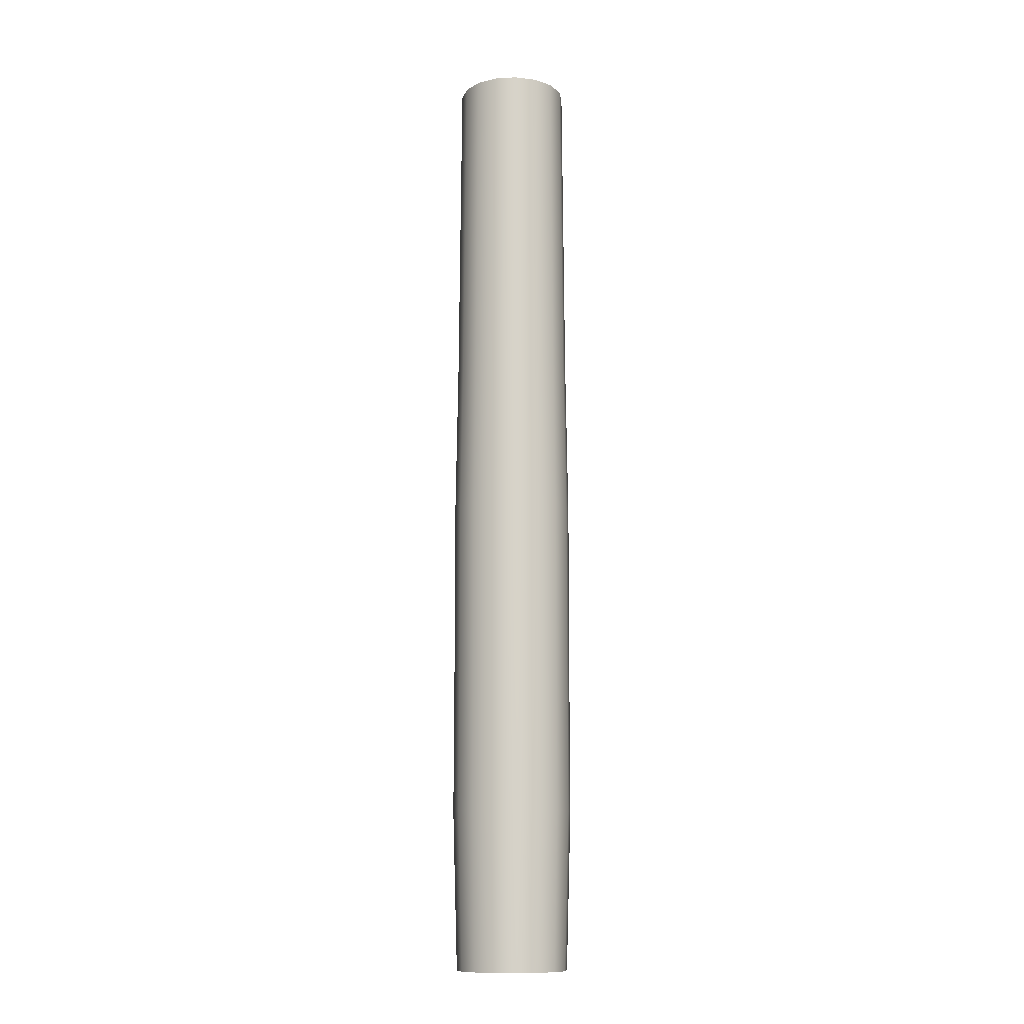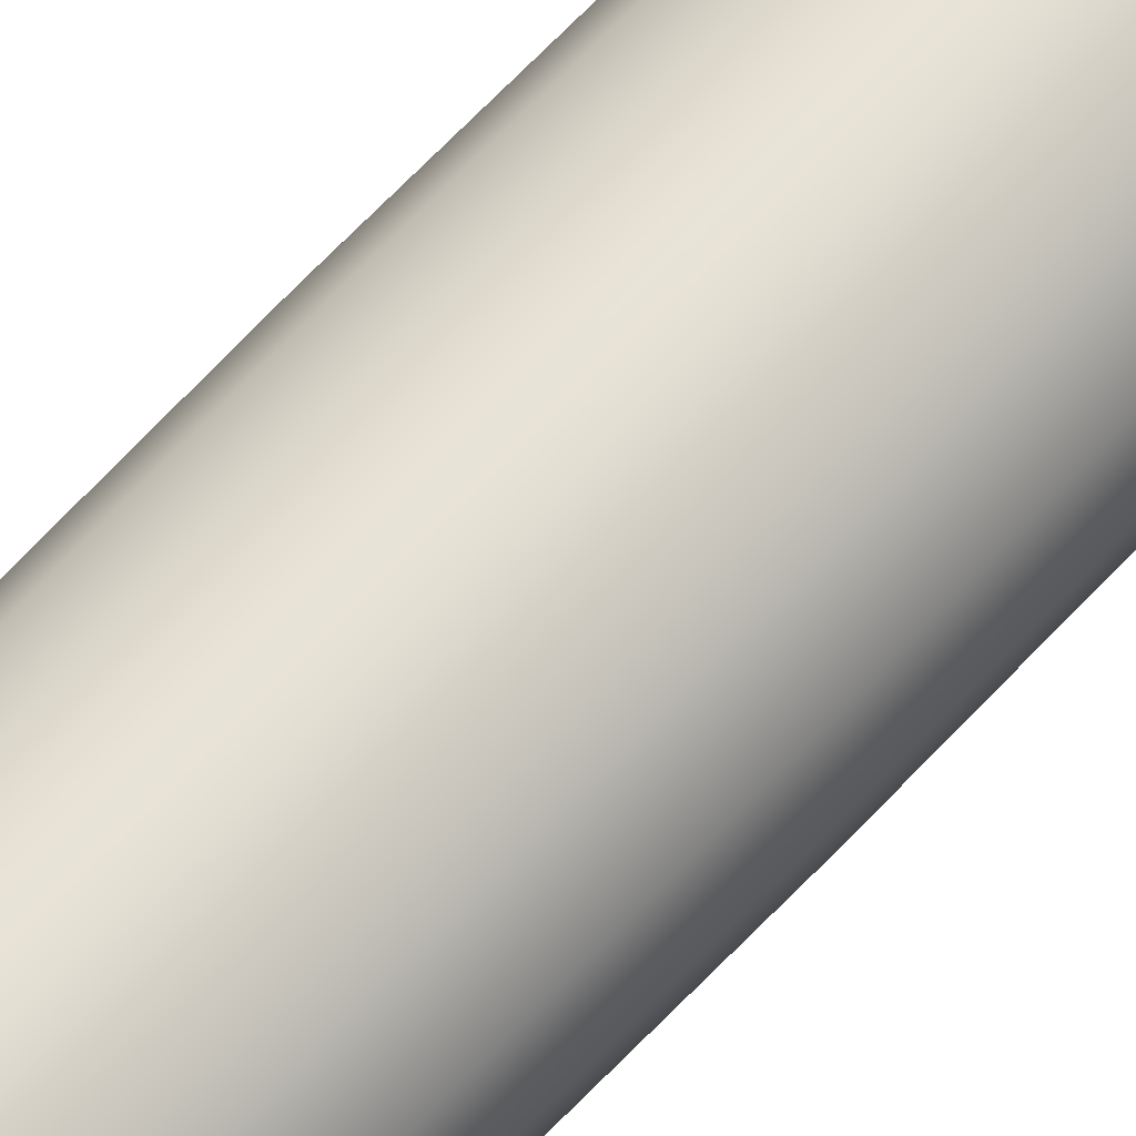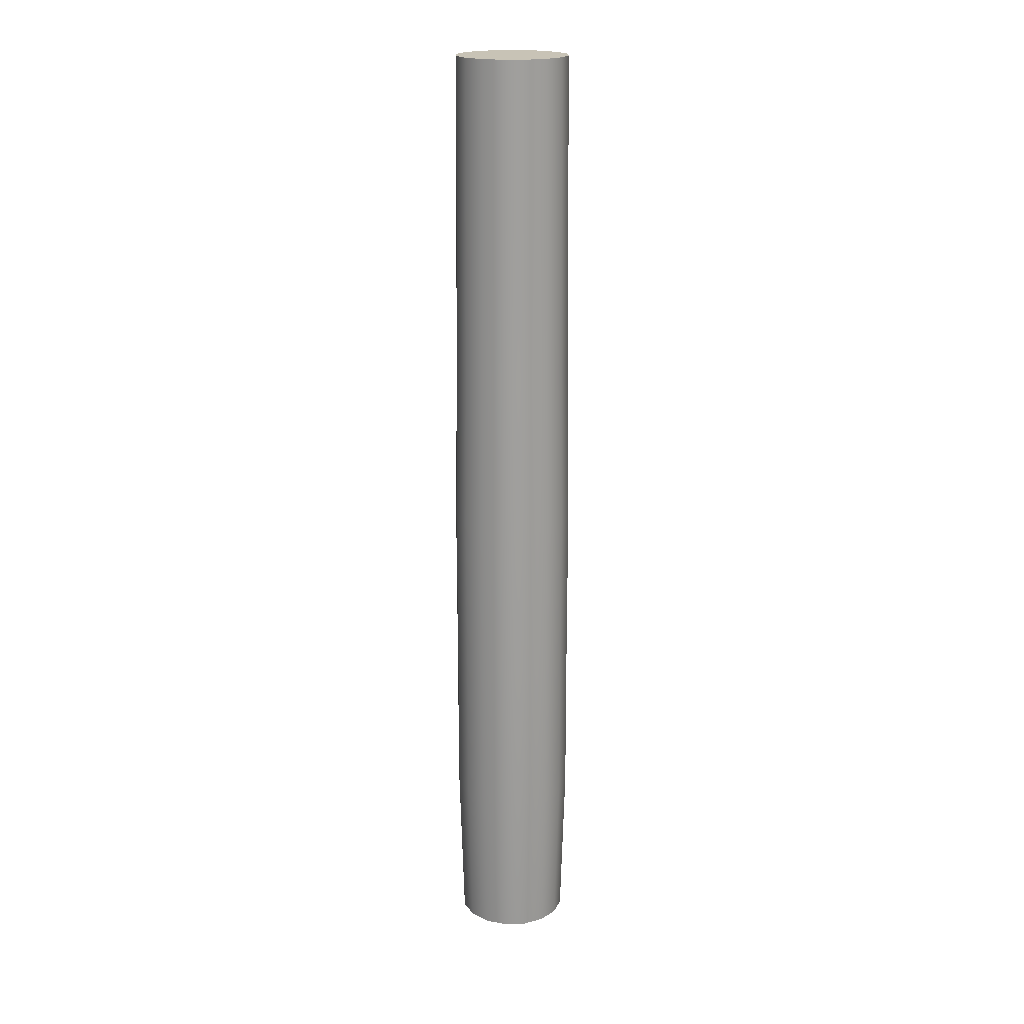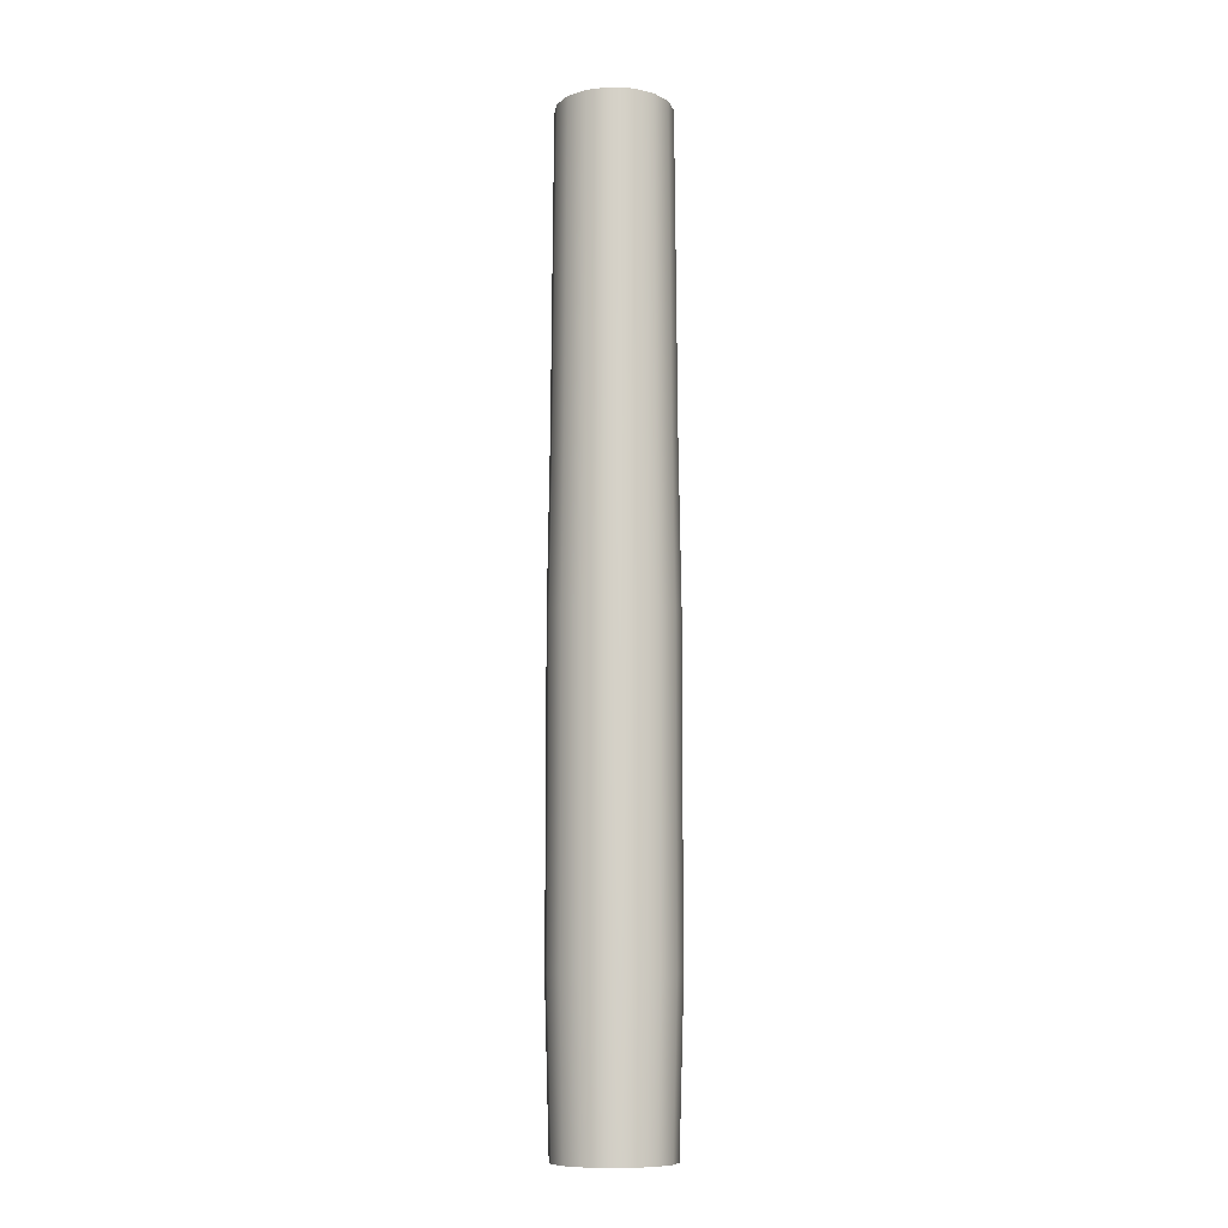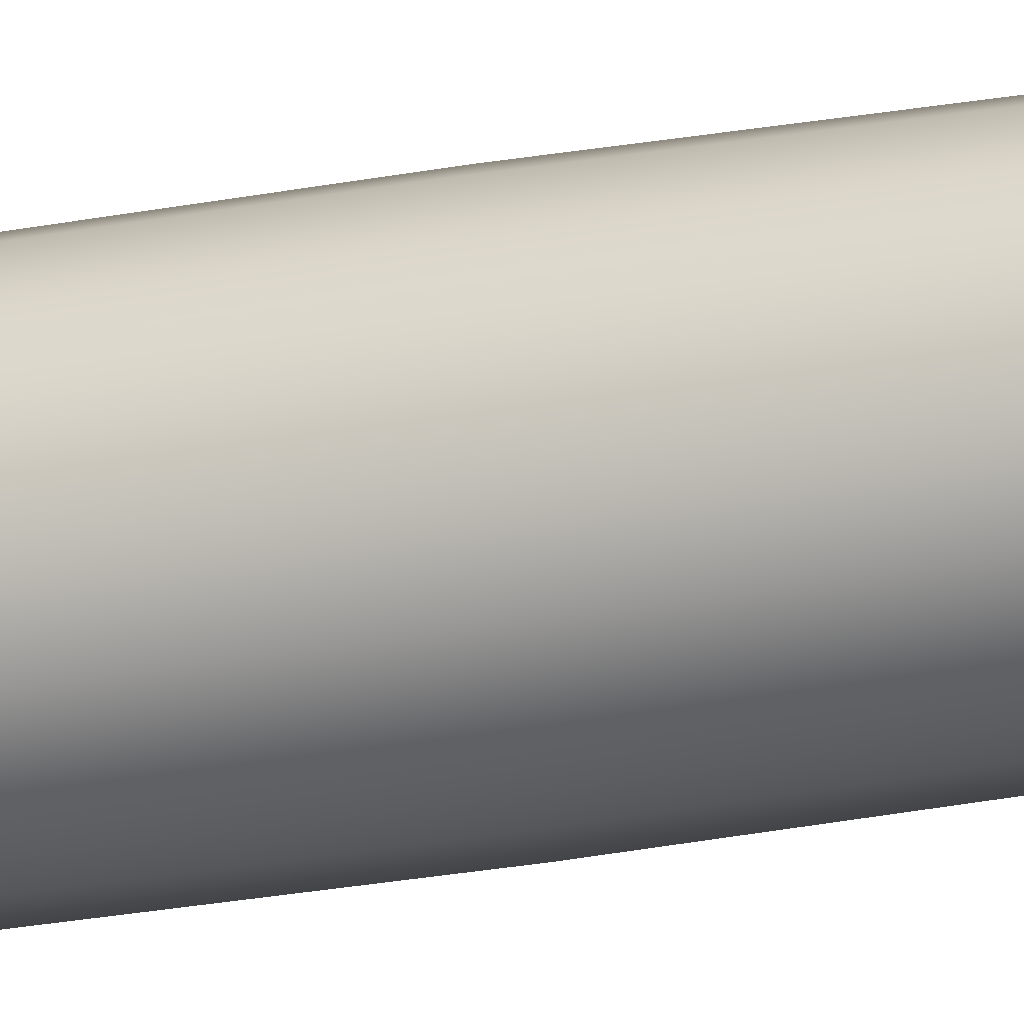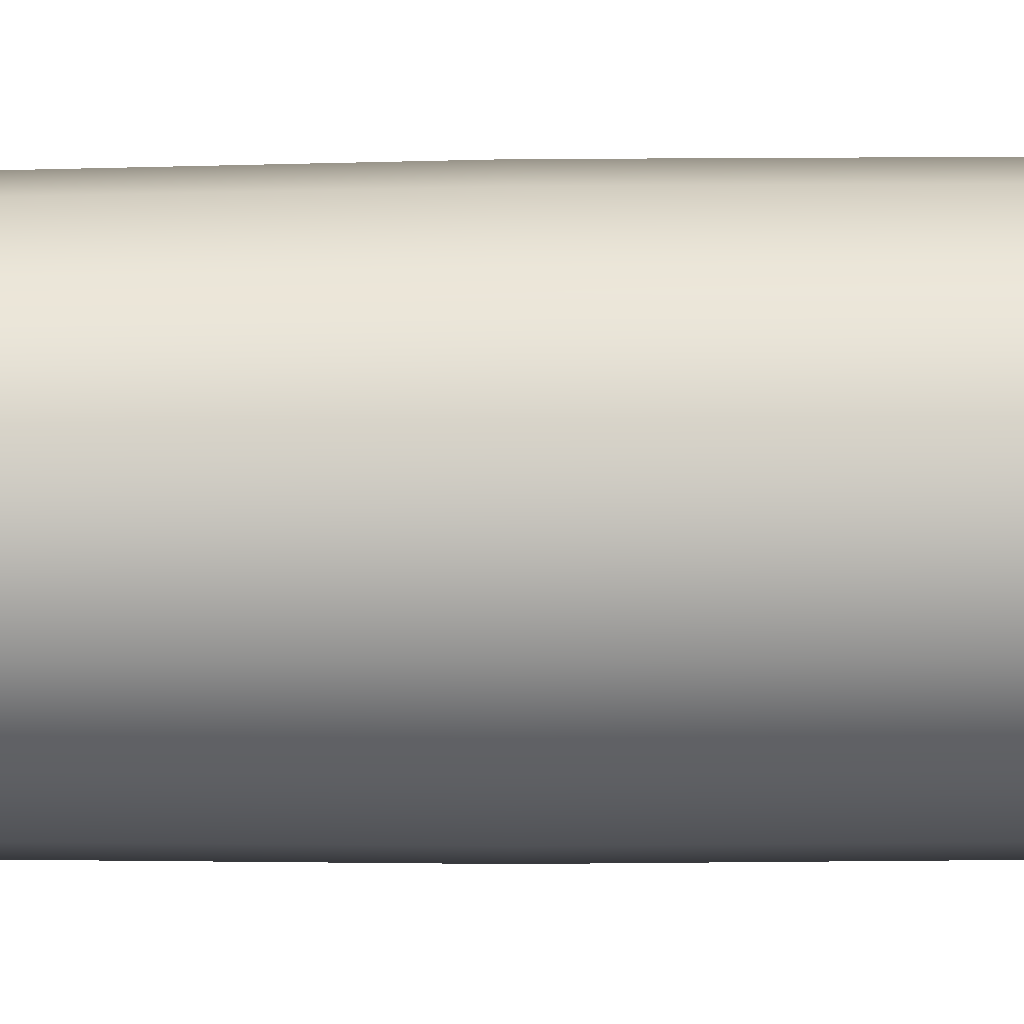
<metadata>
{"format":"obj","ext":"obj","renderer":"f3d","projection":"perspective","resolution":1024,"background":"white","views":[{"elev":-12.0,"azim":108.7,"up":"+Y"},{"elev":61.3,"azim":-138.2,"up":"+Z"},{"elev":19.5,"azim":165.4,"up":"+Y"},{"elev":-10.1,"azim":27.0,"up":"+Y"},{"elev":-26.7,"azim":106.5,"up":"+Z"},{"elev":69.3,"azim":-90.4,"up":"+Z"}]}
</metadata>
<code>
o Cylinder.077_0123
v 1.883 0.045 -1.678
v 1.883 0.366 -1.678
v 1.89 0.045 -1.679
v 1.89 0.366 -1.679
v 1.897 0.045 -1.683
v 1.897 0.366 -1.683
v 1.901 0.045 -1.689
v 1.901 0.366 -1.689
v 1.902 0.045 -1.696
v 1.902 0.366 -1.696
v 1.901 0.045 -1.704
v 1.901 0.366 -1.704
v 1.897 0.045 -1.71
v 1.897 0.366 -1.71
v 1.89 0.045 -1.714
v 1.89 0.366 -1.714
v 1.883 0.045 -1.715
v 1.883 0.366 -1.715
v 1.876 0.045 -1.714
v 1.876 0.366 -1.714
v 1.87 0.045 -1.71
v 1.87 0.366 -1.71
v 1.866 0.045 -1.704
v 1.866 0.366 -1.704
v 1.864 0.045 -1.696
v 1.864 0.366 -1.696
v 1.866 0.045 -1.689
v 1.866 0.366 -1.689
v 1.87 0.045 -1.683
v 1.87 0.366 -1.683
v 1.876 0.045 -1.679
v 1.876 0.366 -1.679
v 1.883 0.0985 -1.676
v 1.883 0.152 -1.676
v 1.883 0.2055 -1.676
v 1.883 0.259 -1.677
v 1.883 0.3125 -1.677
v 1.891 0.3125 -1.679
v 1.891 0.259 -1.678
v 1.891 0.2055 -1.678
v 1.891 0.152 -1.678
v 1.891 0.0985 -1.678
v 1.897 0.3125 -1.683
v 1.897 0.259 -1.683
v 1.898 0.2055 -1.682
v 1.898 0.152 -1.682
v 1.898 0.0985 -1.682
v 1.901 0.3125 -1.689
v 1.901 0.259 -1.689
v 1.902 0.2055 -1.689
v 1.902 0.152 -1.689
v 1.902 0.0985 -1.689
v 1.903 0.3125 -1.696
v 1.903 0.259 -1.696
v 1.904 0.2055 -1.696
v 1.904 0.152 -1.696
v 1.904 0.0985 -1.696
v 1.901 0.3125 -1.704
v 1.901 0.259 -1.704
v 1.902 0.2055 -1.704
v 1.902 0.152 -1.704
v 1.902 0.0985 -1.704
v 1.897 0.3125 -1.71
v 1.897 0.259 -1.71
v 1.898 0.2055 -1.711
v 1.898 0.152 -1.711
v 1.898 0.0985 -1.711
v 1.891 0.3125 -1.714
v 1.891 0.259 -1.715
v 1.891 0.2055 -1.715
v 1.891 0.152 -1.715
v 1.891 0.0985 -1.715
v 1.883 0.3125 -1.716
v 1.883 0.259 -1.716
v 1.883 0.2055 -1.717
v 1.883 0.152 -1.717
v 1.883 0.0985 -1.717
v 1.876 0.3125 -1.714
v 1.876 0.259 -1.715
v 1.875 0.2055 -1.715
v 1.875 0.152 -1.715
v 1.875 0.0985 -1.715
v 1.87 0.3125 -1.71
v 1.869 0.259 -1.71
v 1.869 0.2055 -1.711
v 1.869 0.152 -1.711
v 1.869 0.0985 -1.711
v 1.865 0.3125 -1.704
v 1.865 0.259 -1.704
v 1.864 0.2055 -1.704
v 1.864 0.152 -1.704
v 1.864 0.0985 -1.704
v 1.864 0.3125 -1.696
v 1.864 0.259 -1.696
v 1.863 0.2055 -1.696
v 1.863 0.152 -1.696
v 1.863 0.0985 -1.696
v 1.865 0.3125 -1.689
v 1.865 0.259 -1.689
v 1.864 0.2055 -1.689
v 1.864 0.152 -1.689
v 1.864 0.0985 -1.689
v 1.87 0.3125 -1.683
v 1.869 0.259 -1.683
v 1.869 0.2055 -1.682
v 1.869 0.152 -1.682
v 1.869 0.0985 -1.682
v 1.876 0.3125 -1.679
v 1.876 0.259 -1.678
v 1.875 0.2055 -1.678
v 1.875 0.152 -1.678
v 1.875 0.0985 -1.678
f 2 37 38
f 4 38 43
f 6 43 48
f 8 48 53
f 10 53 58
f 12 58 63
f 14 63 68
f 16 68 73
f 18 73 78
f 20 78 83
f 22 83 88
f 24 88 93
f 26 93 98
f 28 98 103
f 22 6 14
f 30 103 108
f 32 108 37
f 31 15 7
f 112 31 1
f 111 112 33
f 110 111 34
f 109 110 35
f 108 109 36
f 107 29 31
f 106 107 112
f 105 106 111
f 104 105 110
f 103 104 109
f 102 27 29
f 101 102 107
f 100 101 106
f 99 100 105
f 98 99 104
f 25 27 102
f 96 97 102
f 96 101 100
f 94 95 100
f 93 94 99
f 23 25 97
f 91 92 97
f 90 91 96
f 89 90 95
f 88 89 94
f 87 21 23
f 87 92 91
f 85 86 91
f 84 85 90
f 83 84 89
f 19 21 87
f 81 82 87
f 80 81 86
f 79 80 85
f 78 79 84
f 77 17 19
f 76 77 82
f 76 81 80
f 74 75 80
f 73 74 79
f 72 15 17
f 71 72 77
f 70 71 76
f 70 75 74
f 69 74 73
f 67 13 15
f 66 67 72
f 65 66 71
f 64 65 70
f 63 64 69
f 62 11 13
f 61 62 67
f 60 61 66
f 59 60 65
f 58 59 64
f 57 9 11
f 56 57 62
f 55 56 61
f 54 55 60
f 53 54 59
f 52 7 9
f 51 52 57
f 50 51 56
f 50 55 54
f 48 49 54
f 47 5 7
f 46 47 52
f 45 46 51
f 44 45 50
f 43 44 49
f 42 3 5
f 41 42 47
f 40 41 46
f 40 45 44
f 38 39 44
f 33 1 3
f 33 42 41
f 34 41 40
f 35 40 39
f 36 39 38
f 2 38 4
f 4 43 6
f 6 48 8
f 8 53 10
f 10 58 12
f 12 63 14
f 14 68 16
f 16 73 18
f 18 78 20
f 20 83 22
f 22 88 24
f 24 93 26
f 26 98 28
f 28 103 30
f 6 2 4
f 2 30 32
f 30 26 28
f 26 22 24
f 22 18 20
f 18 14 16
f 14 10 12
f 10 6 8
f 6 22 2
f 2 22 30
f 30 22 26
f 22 14 18
f 14 6 10
f 30 108 32
f 32 37 2
f 31 3 1
f 3 7 5
f 7 11 9
f 11 15 13
f 15 19 17
f 19 23 21
f 23 27 25
f 27 31 29
f 31 7 3
f 7 15 11
f 15 23 19
f 23 15 27
f 27 15 31
f 112 1 33
f 111 33 34
f 110 34 35
f 109 35 36
f 108 36 37
f 107 31 112
f 106 112 111
f 105 111 110
f 104 110 109
f 103 109 108
f 102 29 107
f 101 107 106
f 100 106 105
f 99 105 104
f 98 104 103
f 25 102 97
f 96 102 101
f 96 100 95
f 94 100 99
f 93 99 98
f 23 97 92
f 91 97 96
f 90 96 95
f 89 95 94
f 88 94 93
f 87 23 92
f 87 91 86
f 85 91 90
f 84 90 89
f 83 89 88
f 19 87 82
f 81 87 86
f 80 86 85
f 79 85 84
f 78 84 83
f 77 19 82
f 76 82 81
f 76 80 75
f 74 80 79
f 73 79 78
f 72 17 77
f 71 77 76
f 70 76 75
f 70 74 69
f 69 73 68
f 67 15 72
f 66 72 71
f 65 71 70
f 64 70 69
f 63 69 68
f 62 13 67
f 61 67 66
f 60 66 65
f 59 65 64
f 58 64 63
f 57 11 62
f 56 62 61
f 55 61 60
f 54 60 59
f 53 59 58
f 52 9 57
f 51 57 56
f 50 56 55
f 50 54 49
f 48 54 53
f 47 7 52
f 46 52 51
f 45 51 50
f 44 50 49
f 43 49 48
f 42 5 47
f 41 47 46
f 40 46 45
f 40 44 39
f 38 44 43
f 33 3 42
f 33 41 34
f 34 40 35
f 35 39 36
f 36 38 37

</code>
